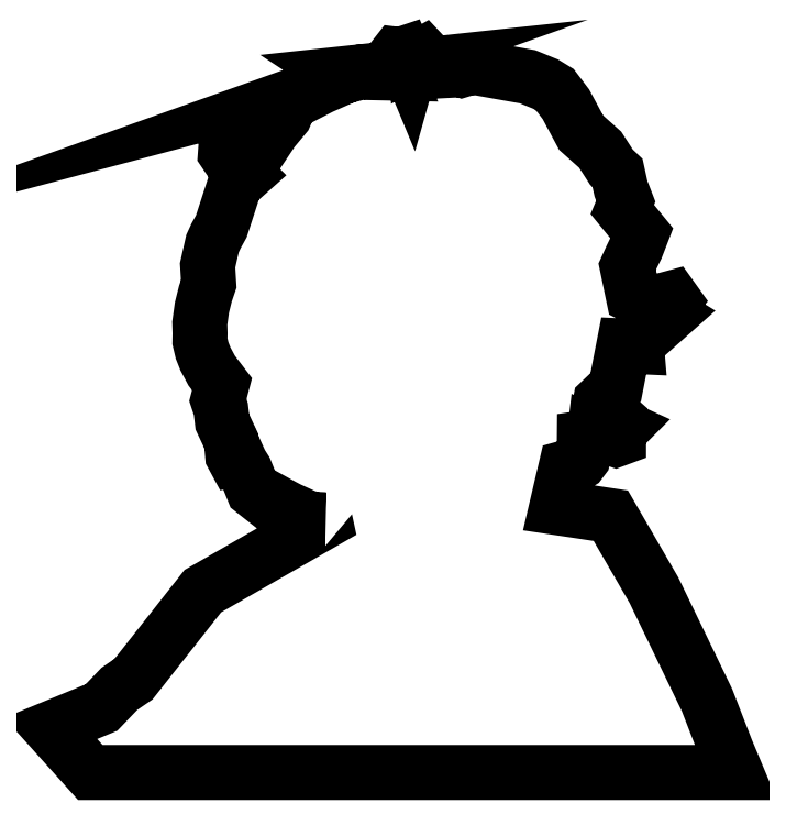
<metadata>
{"format":"dxf","ext":"dxf","renderer":"ezdxf+matplotlib","layout":"modelspace","background":"white","min_lineweight":24,"dpi":150}
</metadata>
<code>
0
SECTION
2
ENTITIES
0
LWPOLYLINE
8
Layer_1
90
164
70
1
10
22.27
20
44.06
30
0
10
22.01
20
43.13
30
0
10
21.65
20
44
30
0
10
21.41
20
43.92
30
0
10
21.18
20
43.95
30
0
10
21.08
20
43.82
30
0
10
20.98
20
42.98
30
0
10
21.06
20
42.8
30
0
10
18.93
20
42.85
30
0
10
18.64
20
42.77
30
0
10
18.93
20
42.87
30
0
10
17.69
20
42.74
30
0
10
17.94
20
42.57
30
0
10
16.56
20
41.96
30
0
10
14.68
20
41
30
0
10
14.33
20
40.19
30
0
10
13.59
20
39.29
30
0
10
13.25
20
38.79
30
0
10
12.24
20
39.15
30
0
10
12.08
20
39.1
30
0
10
11.59
20
39.25
30
0
10
11.27
20
39.31
30
0
10
11.05
20
39.68
30
0
10
10.92
20
39.61
30
0
10
10.77
20
38.82
30
0
10
10.7
20
37.9
30
0
10
10.98
20
37.49
30
0
10
11.35
20
37.2
30
0
10
11.6
20
36.98
30
0
10
11.83
20
36.77
30
0
10
11.98
20
36.62
30
0
10
11.29
20
36
30
0
10
10.45
20
33.42
30
0
10
10.12
20
32.83
30
0
10
9.911
20
32.37
30
0
10
9.61
20
31.03
30
0
10
9.681
20
29.9
30
0
10
9.478
20
29.3
30
0
10
9.265
20
28.45
30
0
10
9.132
20
27.5
30
0
10
9.15
20
26.87
30
0
10
9.141
20
26.38
30
0
10
9.274
20
25.82
30
0
10
9.478
20
25.31
30
0
10
9.859
20
24.59
30
0
10
10.5
20
23.76
30
0
10
10.24
20
22.79
30
0
10
10.42
20
22.23
30
0
10
10.51
20
21.45
30
0
10
11.06
20
20.28
30
0
10
11.14
20
19.39
30
0
10
11.26
20
19.18
30
0
10
11.5
20
19.23
30
0
10
11.64
20
18.92
30
0
10
11.91
20
18.49
30
0
10
12.41
20
17.25
30
0
10
12.98
20
16.79
30
0
10
13.22
20
16.61
30
0
10
13.26
20
16.64
30
0
10
13.26
20
16.64
30
0
10
13.27
20
16.65
30
0
10
13.21
20
16.85
30
0
10
13.83
20
16.51
30
0
10
14.26
20
16.27
30
0
10
14.59
20
16.1
30
0
10
15.64
20
15.62
30
0
10
15.95
20
15.53
30
0
10
16.02
20
15.51
30
0
10
16.07
20
15.5
30
0
10
16.3
20
15.45
30
0
10
16.52
20
15.45
30
0
10
16.7
20
15.45
30
0
10
16.82
20
15.45
30
0
10
16.83
20
15.45
30
0
10
16.81
20
15.45
30
0
10
16.82
20
15.39
30
0
10
9.321
20
11.1
30
0
10
5.074
20
5.709
30
0
10
4.206
20
5.115
30
0
10
3.111
20
3.974
30
0
10
0.005312
20
2.695
30
0
10
2.429
20
0
30
0
10
41.95
20
0
30
0
10
41.38
20
1.371
30
0
10
40.19
20
4.431
30
0
10
36.95
20
11.14
30
0
10
34.3
20
15.71
30
0
10
30.98
20
16.21
30
0
10
31.55
20
18.65
30
0
10
31.99
20
18.77
30
0
10
32
20
18.72
30
0
10
32.41
20
18.98
30
0
10
32.59
20
19.23
30
0
10
32.67
20
19.57
30
0
10
32.68
20
20.48
30
0
10
32.85
20
20.51
30
0
10
32.87
20
20.4
30
0
10
32.97
20
20.45
30
0
10
33.03
20
19.98
30
0
10
33.25
20
20.22
30
0
10
33.3
20
20.68
30
0
10
33.79
20
20.46
30
0
10
34.01
20
20.56
30
0
10
34.11
20
20.55
30
0
10
34.61
20
20.37
30
0
10
34.78
20
20.43
30
0
10
34.78
20
20.47
30
0
10
34.4
20
20.74
30
0
10
34.4
20
20.83
30
0
10
34.84
20
20.91
30
0
10
35.02
20
21.09
30
0
10
34.44
20
21.35
30
0
10
34.38
20
21.48
30
0
10
34.04
20
21.9
30
0
10
33.93
20
21.95
30
0
10
34
20
22.2
30
0
10
34.05
20
22.25
30
0
10
33.92
20
22.36
30
0
10
33.66
20
22.68
30
0
10
33.67
20
22.7
30
0
10
34.6
20
23.58
30
0
10
35.09
20
26.1
30
0
10
35.88
20
26.06
30
0
10
35.87
20
26.17
30
0
10
36.54
20
26.82
30
0
10
37.23
20
27.43
30
0
10
37.89
20
28.01
30
0
10
37.77
20
28.08
30
0
10
37.75
20
28.29
30
0
10
37.73
20
28.43
30
0
10
38.13
20
28.92
30
0
10
38.04
20
29.04
30
0
10
36.62
20
28.66
30
0
10
35.68
20
29.15
30
0
10
35.3
20
30.95
30
0
10
35.58
20
31.55
30
0
10
35.86
20
32.13
30
0
10
36.2
20
33
30
0
10
35
20
34.46
30
0
10
35.22
20
34.96
30
0
10
34.92
20
35.73
30
0
10
34.71
20
36.69
30
0
10
34.34
20
37.05
30
0
10
33.65
20
38.12
30
0
10
32.48
20
39.15
30
0
10
31.55
20
40.89
30
0
10
30.88
20
41.78
30
0
10
30.32
20
42.12
30
0
10
29.21
20
42.58
30
0
10
25.8
20
43.18
30
0
10
25.19
20
43
30
0
10
25.16
20
43.01
30
0
10
24.03
20
42.95
30
0
10
23.94
20
43.07
30
0
10
23.26
20
43.52
30
0
10
23.17
20
43.53
30
0
10
22.99
20
43.51
30
0
10
22.98
20
43.73
30
0
10
23.01
20
43.73
30
0
10
23.01
20
43.74
30
0
10
23.02
20
43.74
30
0
10
22.82
20
43.94
30
0
10
22.38
20
43.7
30
0
10
22.36
20
43.99
30
0
0
ENDSEC
0
EOF

</code>
